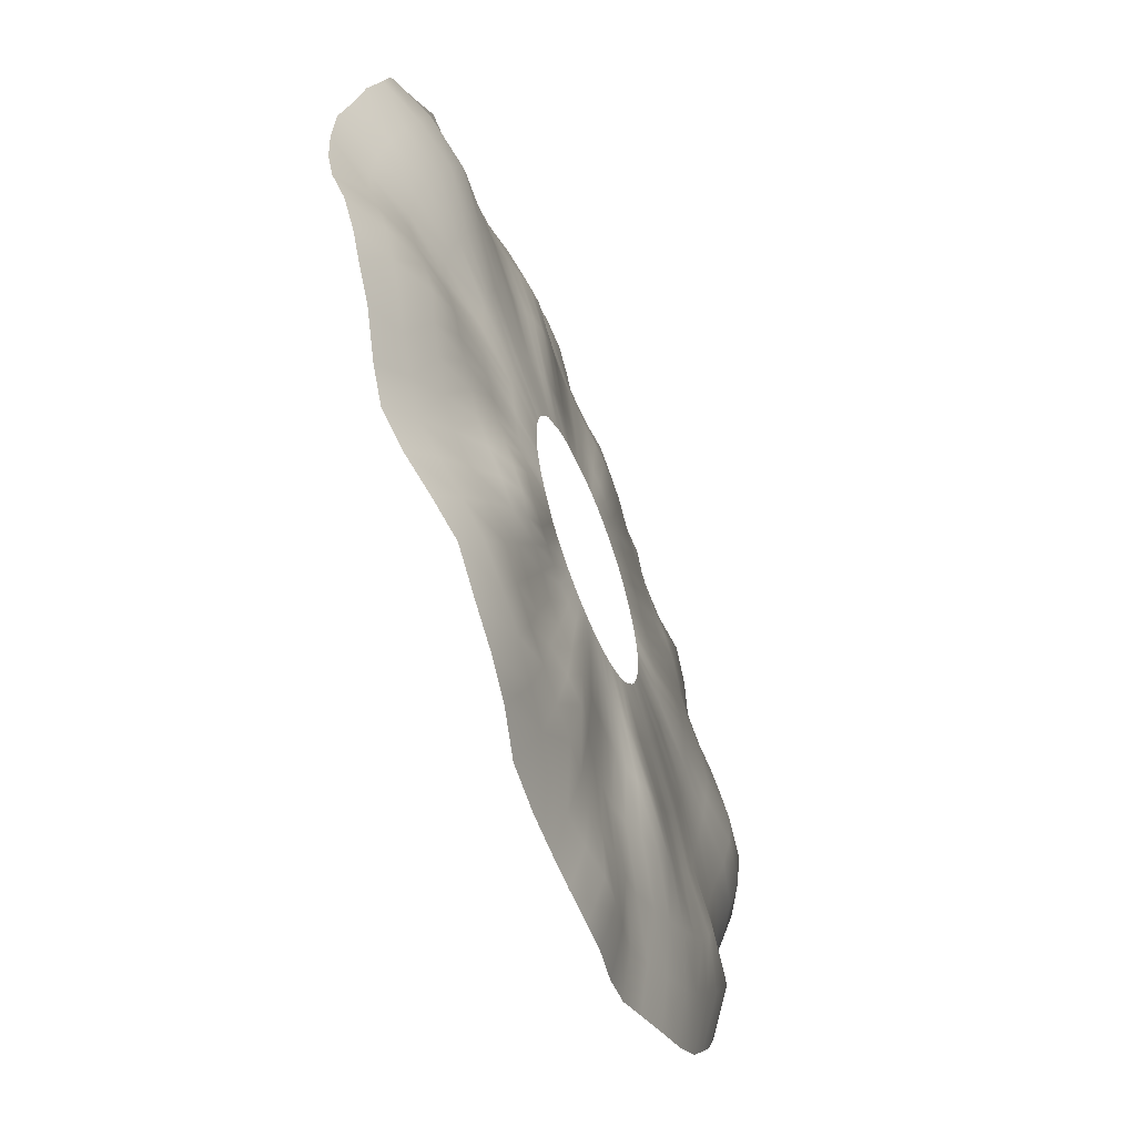
<metadata>
{"format":"obj","ext":"obj","renderer":"f3d","projection":"perspective","resolution":1024,"background":"white","views":[{"elev":-60.6,"azim":111.3,"up":"+Z"}]}
</metadata>
<code>
g ENV_TerrainHills_S07
v -331.8 60.71 169.4
v -315.3 60.71 200.7
v -459.4 60.71 285
v -296.5 60.71 228.7
v -484.5 60.71 241.2
v -346.4 60.71 136.1
v -430.2 60.71 326
v -276.4 60.71 254
v -506.5 60.71 195.3
v -359.3 60.71 101.9
v -397.4 60.71 363.6
v -256.6 60.71 278.2
v -524.6 60.71 147.6
v -368.6 60.71 67.11
v -537.8 60.71 97.95
v -372.6 60.71 31.34
v -625.2 61.72 383.1
v -584.2 61.13 439.3
v -537.9 58.83 491.2
v -364.5 60.71 400
v -661.2 63.81 324.2
v -692.3 66.32 263.1
v -327.1 60.71 432
v -233.5 60.71 297.8
v -489.2 58.37 540.1
v -663.5 48.87 605.4
v -722.6 54.1 538.4
v -775.3 51.51 467.5
v -284.7 60.71 460.9
v -203.1 60.71 317.3
v -170.4 60.71 335
v -436.3 58.37 584.5
v -599.5 38.87 666.2
v -790.2 46.49 721.3
v -239.6 60.71 486.5
v -136.3 60.71 349.5
v -379 58.28 624.5
v -531.1 36.61 721.3
v -192.4 60.71 507.9
v -101.6 60.71 360.8
v -318.8 60 660.2
v -143.9 60.71 524.3
v -67.74 60.71 367.7
v -861.8 41.93 634.4
v -708 21.72 792.8
v -458.9 36.07 769.8
v -256.5 63.14 690.4
v -94.47 60.71 535.5
v -33.1 60.71 370.9
v -893 -26.14 809.5
v -623.5 12.06 858.1
v -383.7 37.79 811.2
v -191.9 66.86 713.3
v -798.3 -31.33 900.2
v -536.3 13.98 915.6
v -307.6 44.02 846.8
v -704.2 -15.43 981.8
v -444.3 9.086 962.3
v -604.6 -4.218 1048
v -881.7 -88.47 1009
v -773.2 -70.36 1102
v -996.6 -90.15 897.8
v -672.5 -61.78 1165
v -971.7 -28.27 706.8
v -1079 -87.35 774
v -492.2 -30.37 1096
v -528.5 -77.56 1230
v -1047 -24.59 604
v -1171 -75.17 654.5
v -921.7 28.2 545.4
v -352.9 -1.289 996.8
v -389.7 -47.89 1130
v -422.9 -87.01 1260
v -1115 0.3842 509.4
v -1248 -45.47 543.7
v -821.6 54.94 394.8
v -978.2 39.38 460.1
v -287.3 -49.94 1159
v -313.5 -74.54 1297
v -1173 22.72 418.3
v -1317 -19.15 449
v -860.9 62.05 320.9
v -1026 56.65 376.1
v -1217 46.61 328.8
v -1360 -8.82 355.9
v -717.9 69.16 200.1
v -891.6 69.25 245.4
v -1063 69.37 290.1
v -1247 56.15 234.5
v -1378 -11.04 269.2
v -736 69.71 134.6
v -913.2 73.93 167.5
v -1089 81.46 201.2
v -1264 43.18 131.7
v -1403 -24.8 171.2
v -1397 -60.15 50.42
v -544.5 60.71 48.41
v -744.9 65.27 69.12
v -924.2 63.18 88.41
v -1103 71.97 107.4
v -1262 13.14 23.9
v -545.8 60.71 -0.9546
v -373.3 60.71 -4.176
v -371.3 60.71 -39.78
v -746.7 61.21 2.978
v -1105 49.46 12.64
v -926.7 51.97 7.873
v -1244 -24.63 -80.61
v -1384 -94.04 -74.84
v -1359 -95.75 -204.3
v -542.2 60.71 -50.4
v -1095 21.97 -80.32
v -1221 -35.47 -190.2
v -1324 -79.61 -317.9
v -919.3 40.09 -72.91
v -741.2 57.41 -63.37
v -533.6 60.71 -99.85
v -365.8 60.71 -74.42
v -1191 -26.73 -298.2
v -1284 -68.23 -442.9
v -1075 9.086 -175.5
v -729.4 55.44 -130.1
v -903.7 33.14 -154.4
v -521.2 60.71 -149.3
v -357.3 60.71 -109
v -1158 0.175 -410.1
v -1224 -53.83 -587.9
v -1047 3.94 -271.5
v -711.5 54.56 -196.8
v -882.1 29.79 -236.3
v -504.3 60.71 -198.4
v -346.2 60.71 -143.8
v -1111 27.58 -531.6
v -1150 -46.18 -718.4
v -1014 25.32 -368.7
v -688.1 55.69 -263.2
v -851.6 32.05 -318.3
v -483.1 60.71 -246.4
v -331.9 60.71 -177.4
v -1040 17.83 -643.1
v -1068 -40.87 -830
v -969.8 41.63 -467.8
v -658.1 57.28 -327.9
v -813.4 39.63 -398.8
v -457.1 60.71 -291.8
v -313.9 60.71 -210
v -294.2 60.71 -237.3
v -966 13.6 -742.3
v -991.7 -40.11 -929.6
v -913.9 46.19 -563.2
v -621.7 58.87 -389.5
v -767.7 45.02 -475.8
v -427.9 60.71 -333.8
v -275.7 60.71 -263.9
v -850.7 48.2 -650.6
v -886.9 9.923 -832
v -580.6 60.71 -446.7
v -715.8 47.03 -547.7
v -395 60.71 -371.7
v -252.8 60.71 -288.4
v -781 45.65 -729.8
v -795.6 7.329 -913.6
v -883.7 -42.87 -1021
v -535.3 62.72 -499.7
v -658.5 52.43 -613.9
v -362.2 60.71 -408.7
v -703.9 43.94 -801.2
v -696.4 -8.108 -979.8
v -764.6 -49.53 -1096
v -597 61 -674.5
v -487.2 66.36 -548.5
v -324.5 60.71 -441.1
v -228.9 60.71 -308.4
v -620.5 31.93 -861.3
v -598.1 -23.42 -1036
v -651.8 -62.66 -1158
v -530.9 68.83 -729.7
v -434.8 70.75 -592.9
v -283.5 60.71 -471.1
v -201.6 60.71 -328.7
v -170.3 60.71 -347
v -535 21.51 -913.7
v -504.2 -33.25 -1084
v -556.8 -74.59 -1209
v -458.3 63.39 -777.1
v -376.5 71.09 -633.2
v -239 60.71 -495.9
v -136.9 60.71 -361.8
v -449.5 7.664 -956.7
v -410 -19.4 -1128
v -450.1 -67.56 -1256
v -384.8 47.2 -813.5
v -316.8 63.68 -665.2
v -193 60.71 -516.7
v -103.9 60.71 -373.5
v -363.8 9.463 -994.8
v -313.7 1.43 -1163
v -337.7 -50.86 -1288
v -311 31.84 -842.6
v -256.4 56.9 -690.8
v -145.8 60.71 -534
v -69.41 60.71 -381.6
v -276.1 15.15 -1024
v -213.8 10.55 -1186
v -239.8 -45.72 -1310
v -234.9 23.73 -866.8
v -193.6 52.93 -711.3
v -97.44 60.71 -546.1
v -34.19 60.71 -385.5
v -186.9 15.53 -1044
v -111.2 0.6353 -1195
v -124.6 -45.76 -1320
v -24.27 -44.8 -1325
v -157.5 28.79 -886
v -129.4 53.6 -727.9
v -48.33 60.71 -553.2
v -95.6 16.32 -1056
v -9.63 -3.799 -1199
v -79.54 36.2 -897.9
v -65.48 57.45 -738.1
v 0.9127 60.71 -553.4
v 1.247 60.71 -385.7
v 37.18 60.71 -383.8
v -4.066 32.01 -1063
v 100.9 5.112 -1199
v 103.8 -42.96 -1327
v 244 -34.88 -1321
v -0.9281 62.22 -741.9
v -1.932 51.3 -903.6
v 50.95 60.71 -550
v 92.7 42.55 -1062
v 216.7 22.35 -1192
v 376.6 -3.046 -1300
v 79.52 66.19 -902.4
v 66.43 64.94 -737.9
v 101.6 60.71 -542.9
v 73.58 60.71 -379.5
v 331 39.46 -1172
v 499.1 15.91 -1282
v 192.2 48.24 -1051
v 134.5 62.8 -728.6
v 163.8 63.51 -890.8
v 151.7 60.71 -531
v 109.5 60.71 -371.4
v 441 55.86 -1143
v 607.9 19.8 -1227
v 290.4 54.06 -1031
v 201 59.21 -713.4
v 245.1 52.47 -872
v 201.2 60.71 -514.5
v 145 60.71 -360.4
v 544.4 54.9 -1095
v 718.3 20.8 -1144
v 385.9 57.45 -1002
v 266.7 56.9 -691
v 325.5 48.58 -845.4
v 248.7 60.71 -493.6
v 179.1 60.71 -346.6
v 642.9 50.46 -1031
v 813.5 -7.732 -1073
v 477.1 61.76 -960.3
v 329.7 61.51 -662.2
v 402.7 54.39 -810.4
v 292 60.71 -469.1
v 208.5 60.71 -329.4
v 235.8 60.71 -310.1
v 731.4 29.5 -963.7
v 899.7 -43.59 -986.6
v 563.5 64.56 -909
v 388.6 66.11 -628
v 475.3 59.58 -768
v 332.3 60.71 -440.9
v 261 60.71 -289.9
v 809.8 1.514 -888.7
v 979.1 -67.14 -899.9
v 643.2 56.19 -850.7
v 443.9 70.5 -589.8
v 543.5 71.8 -721.4
v 713.5 35.15 -785.4
v 880.2 -24.17 -808.5
v 606.2 66.44 -666.8
v 496.4 73.64 -546.2
v 779.5 20.93 -714.8
v 951 -17.44 -726.5
v 1047 -62.12 -813.4
v 369.7 60.71 -408.4
v 662.9 56.53 -606.7
v 842.3 18.21 -640.1
v 1021 -11.04 -632.5
v 1137 -45.22 -697.1
v 403.4 60.71 -370.7
v 283.3 60.71 -262.4
v 543.1 69.87 -496.2
v 435.7 60.71 -333.1
v 302.6 60.71 -237
v 714.8 47.53 -542.7
v 585.2 65.23 -444.5
v 464.2 60.71 -293.3
v 322.3 60.71 -209.6
v 340 60.71 -179.3
v 622.6 59.75 -390.4
v 489.1 60.71 -250.5
v 355.3 60.71 -146.2
v 763.6 46.07 -476.1
v 511.1 60.71 -204.5
v 367.2 60.71 -112.4
v 656.9 57.57 -332.8
v 902.1 25.49 -560.8
v 528.5 60.71 -156.9
v 375.9 60.71 -77.39
v 686.1 56.23 -271.6
v 807.1 48.75 -405.6
v 954.9 33.64 -477.8
v 541.6 60.71 -108.1
v 380.5 60.71 -41.45
v 709.3 55.15 -208.3
v 842.5 46.28 -330.9
v 1082 -2.795 -537.8
v 1206 -45.09 -589.8
v 999.2 42.39 -391.1
v 1129 -3.172 -442.4
v 1250 -47.69 -493.2
v 870.8 43.47 -253.5
v 727.3 54.9 -143.5
v 1168 -7.899 -340.7
v 1291 -60.78 -380.8
v 1032 30.97 -299.4
v 1191 -28.36 -237.8
v 1317 -89.65 -270
v 891.3 32.22 -175.5
v 1053 13.86 -207.6
v 549.3 60.71 -58.02
v 1199 -49.9 -135.2
v 1325 -104.6 -155.2
v 1334 -105.8 -38.19
v 737.9 54.56 -77.35
v 903.1 23.94 -96.09
v 1064 -2.126 -115.9
v 552.4 60.71 -7.146
v 381.9 60.71 -5.054
v 380.1 60.71 31.93
v 1203 -56.81 -29.9
v 741.4 55.02 -10.33
v 1068 -8.276 -22.88
v 908.7 24.9 -15.35
v 550 60.71 43.68
v 1205 -41.83 76.27
v 1338 -94.08 82.84
v 1320 -66.97 200.5
v 1070 9.546 69.75
v 1196 -17.35 181.3
v 1308 -44.51 314.4
v 906.3 32.81 65.15
v 738.9 55.9 56.82
v 542.4 60.71 94.14
v 374.5 60.71 68.33
v 1181 10.3 285.4
v 1279 -18.53 417.9
v 1061 28.75 163.3
v 731 60.25 123.1
v 897.8 46.95 144.9
v 530.2 60.71 144
v 365.7 60.71 103.8
v 1154 33.98 390.8
v 1242 -18.65 547.8
v 1043 49.79 257.3
v 715.6 62.55 189.6
v 880.2 61 224.9
v 514.1 60.71 192.6
v 354.6 60.71 137.2
v 1115 45.86 504.9
v 1180 -33.25 675.2
v 1015 68.07 352.6
v 693.5 64.85 255
v 853.7 68.87 305.8
v 492.8 60.71 239.6
v 339.9 60.71 169.2
v 1051 28.71 612.2
v 1089 -27.6 785.8
v 975 79.75 450.7
v 664 65.4 318.9
v 817.8 69.54 385.8
v 466.3 60.71 284.7
v 323.1 60.71 201.1
v 302.7 60.71 230.7
v 973.2 12.27 709
v 992.9 -17.19 898.1
v 920.4 64.64 543.5
v 627.7 64.69 379.8
v 772.7 69.66 462.3
v 435.7 60.71 326.2
v 279.7 60.71 252.3
v 885.7 1.054 801.5
v 863.6 -44.8 991.3
v 854.7 45.23 627.3
v 585.9 64.39 436.5
v 719.9 61.09 532.7
v 780.6 29.42 705.4
v 787.3 -9.656 885.5
v 660.7 52.22 597
v 539.3 62.47 487.3
v 700.3 19.42 777.1
v 691.3 -27.77 956.5
v 762.6 -78.94 1069
v 401.9 60.71 362.5
v 598 54.02 657.6
v 617.4 15.4 841.8
v 591.2 -27.6 1020
v 639.2 -68.31 1138
v 366.3 60.71 395.4
v 255.9 60.71 269.3
v 490.3 65.69 534.6
v 328.1 60.71 428.2
v 232.8 60.71 293.8
v 531.4 58.49 713.6
v 437.9 69.25 579.7
v 285.8 60.71 458.5
v 203.3 60.71 314.1
v 171 60.71 330
v 380.8 73.22 621.8
v 240.5 60.71 483.6
v 138.5 60.71 341.9
v 460.9 64.81 764.6
v 193.9 60.71 503.3
v 104.2 60.71 350.7
v 319.1 69.08 656.2
v 533.5 23.27 901.4
v 147.6 60.71 517.9
v 70.11 60.71 358.4
v 257.2 62.72 681.2
v 386.3 62.84 807.4
v 447.7 23.39 950.8
v 99.27 60.71 529.4
v 35.51 60.71 365.2
v 195.6 56.7 700.7
v 310.9 49.71 837.8
v 495.4 -28.32 1074
v 539.9 -62.29 1201
v 360.9 18.16 988.6
v 400.5 -26.64 1117
v 437.5 -61.45 1244
v 235.9 37.41 861.2
v 132 55.02 716.2
v 305.7 -16.1 1151
v 332.4 -52.66 1280
v 273.7 6.534 1016
v 211.1 -3.088 1177
v 237.2 -35.85 1307
v 160 30.72 879
v 186.8 15.74 1039
v 50.78 60.71 536.3
v 107.6 -0.4106 1191
v 112.3 -23.29 1324
v 11.08 -23.38 1329
v 68.02 55.65 726.5
v 83.04 29.29 890.9
v 97.26 8.919 1052
v 2.126 60.71 540.3
v 1.415 60.71 370
v 10.74 -11 1195
v 3.925 57.41 732.1
v -45.73 60.71 540.7
v 9.029 1.472 1056
v 6.017 29.71 896.1
v -83.55 -21.58 1192
v -77.49 -33.84 1325
v -206.3 -54.46 1316
v -59.46 61.97 733.8
v -125.1 65.94 728.9
v -70.96 36.15 896.5
v -79.24 -5.013 1053
v -186.7 -37.27 1180
v -170 -3.423 1043
v -149.5 46.03 891.3
v -229.1 45.06 873.5
v -261.2 -3.841 1024
g ENV_TerrainHills_S07_0
f 3 2 1
f 2 3 4
f 5 3 1
f 5 1 6
f 3 7 4
f 4 7 8
f 9 5 6
f 9 6 10
f 7 11 8
f 12 8 11
f 13 9 10
f 13 10 14
f 15 13 14
f 15 14 16
f 17 3 5
f 18 7 3
f 17 18 3
f 19 11 7
f 18 19 7
f 20 12 11
f 20 11 19
f 21 5 9
f 21 17 5
f 22 9 13
f 22 21 9
f 20 23 12
f 23 24 12
f 25 20 19
f 20 25 23
f 26 19 18
f 25 19 26
f 27 18 17
f 27 26 18
f 28 17 21
f 28 27 17
f 23 29 24
f 29 30 24
f 30 29 31
f 25 32 23
f 23 32 29
f 33 25 26
f 25 33 32
f 34 26 27
f 33 26 34
f 29 35 31
f 31 35 36
f 32 37 29
f 29 37 35
f 33 38 32
f 32 38 37
f 35 39 36
f 36 39 40
f 37 41 35
f 35 41 39
f 39 42 40
f 40 42 43
f 44 34 27
f 44 27 28
f 45 33 34
f 33 45 38
f 38 46 37
f 37 46 41
f 41 47 39
f 39 47 42
f 42 48 43
f 43 48 49
f 50 34 44
f 45 34 50
f 45 51 38
f 38 51 46
f 46 52 41
f 41 52 47
f 47 53 42
f 42 53 48
f 54 45 50
f 45 54 51
f 51 55 46
f 46 55 52
f 52 56 47
f 47 56 53
f 54 57 51
f 51 57 55
f 55 58 52
f 52 58 56
f 57 59 55
f 55 59 58
f 54 60 57
f 60 61 57
f 57 61 59
f 60 54 62
f 54 50 62
f 61 63 59
f 62 50 64
f 65 62 64
f 64 50 44
f 59 63 66
f 59 66 58
f 63 67 66
f 65 64 68
f 69 65 68
f 64 44 70
f 68 64 70
f 70 44 28
f 58 66 71
f 58 71 56
f 66 67 72
f 66 72 71
f 67 73 72
f 69 68 74
f 75 69 74
f 70 28 76
f 76 28 21
f 76 21 22
f 68 70 77
f 77 70 76
f 74 68 77
f 72 73 78
f 73 79 78
f 75 74 80
f 81 75 80
f 82 76 22
f 77 76 82
f 74 77 83
f 80 74 83
f 83 77 82
f 81 80 84
f 85 81 84
f 82 22 86
f 86 22 13
f 86 13 15
f 83 82 87
f 87 82 86
f 80 83 88
f 84 80 88
f 88 83 87
f 85 84 89
f 90 85 89
f 91 86 15
f 87 86 91
f 88 87 92
f 92 87 91
f 84 88 93
f 89 84 93
f 93 88 92
f 90 89 94
f 95 90 94
f 95 94 96
f 91 15 97
f 97 15 16
f 92 91 98
f 98 91 97
f 93 92 99
f 99 92 98
f 89 93 100
f 94 89 100
f 100 93 99
f 94 101 96
f 94 100 101
f 97 16 102
f 16 103 102
f 103 104 102
f 98 97 105
f 97 102 105
f 100 99 106
f 100 106 101
f 99 98 107
f 98 105 107
f 99 107 106
f 101 108 96
f 108 109 96
f 110 109 108
f 104 111 102
f 102 111 105
f 106 112 101
f 112 108 101
f 113 110 108
f 113 108 112
f 114 110 113
f 107 115 106
f 115 112 106
f 105 116 107
f 111 116 105
f 116 115 107
f 117 111 104
f 118 117 104
f 119 114 113
f 120 114 119
f 121 113 112
f 121 112 115
f 119 113 121
f 122 116 111
f 117 122 111
f 123 115 116
f 123 121 115
f 122 123 116
f 124 117 118
f 125 124 118
f 126 120 119
f 127 120 126
f 128 119 121
f 128 121 123
f 126 119 128
f 129 122 117
f 124 129 117
f 130 123 122
f 130 128 123
f 129 130 122
f 131 124 125
f 132 131 125
f 133 127 126
f 134 127 133
f 135 126 128
f 135 128 130
f 133 126 135
f 136 129 124
f 131 136 124
f 137 130 129
f 137 135 130
f 136 137 129
f 138 131 132
f 139 138 132
f 140 134 133
f 141 134 140
f 142 133 135
f 142 135 137
f 140 133 142
f 143 136 131
f 138 143 131
f 144 137 136
f 144 142 137
f 143 144 136
f 145 138 139
f 146 145 139
f 145 146 147
f 148 141 140
f 149 141 148
f 150 140 142
f 150 142 144
f 148 140 150
f 151 143 138
f 145 151 138
f 152 144 143
f 152 150 144
f 151 152 143
f 153 145 147
f 153 147 154
f 155 148 150
f 155 150 152
f 156 149 148
f 156 148 155
f 157 151 145
f 153 157 145
f 158 152 151
f 158 155 152
f 157 158 151
f 159 153 154
f 154 160 159
f 161 155 158
f 161 156 155
f 156 162 149
f 162 163 149
f 164 157 153
f 159 164 153
f 165 158 157
f 165 161 158
f 164 165 157
f 160 166 159
f 159 166 164
f 161 167 156
f 167 162 156
f 163 162 168
f 169 163 168
f 165 170 161
f 170 167 161
f 164 171 165
f 166 171 164
f 171 170 165
f 172 166 160
f 171 166 172
f 173 172 160
f 162 167 174
f 168 162 174
f 169 168 175
f 176 169 175
f 167 170 177
f 174 167 177
f 170 171 178
f 178 171 172
f 177 170 178
f 179 172 173
f 178 172 179
f 180 179 173
f 179 180 181
f 168 174 182
f 175 168 182
f 176 175 183
f 184 176 183
f 174 177 185
f 182 174 185
f 177 178 186
f 186 178 179
f 185 177 186
f 187 179 181
f 186 179 187
f 187 181 188
f 175 182 189
f 183 175 189
f 184 183 190
f 191 184 190
f 182 185 192
f 189 182 192
f 185 186 193
f 193 186 187
f 192 185 193
f 194 187 188
f 193 187 194
f 194 188 195
f 183 189 196
f 190 183 196
f 191 190 197
f 198 191 197
f 189 192 199
f 196 189 199
f 192 193 200
f 200 193 194
f 199 192 200
f 201 194 195
f 200 194 201
f 201 195 202
f 190 196 203
f 197 190 203
f 198 197 204
f 205 198 204
f 196 199 206
f 203 196 206
f 199 200 207
f 207 200 201
f 206 199 207
f 208 201 202
f 207 201 208
f 208 202 209
f 197 203 210
f 204 197 210
f 205 204 211
f 212 205 211
f 212 211 213
f 203 206 214
f 210 203 214
f 206 207 215
f 215 207 208
f 214 206 215
f 216 208 209
f 215 208 216
f 204 210 217
f 211 204 217
f 211 218 213
f 211 217 218
f 210 214 219
f 217 210 219
f 214 215 220
f 220 215 216
f 219 214 220
f 216 209 221
f 209 222 221
f 222 223 221
f 217 219 224
f 217 224 218
f 218 225 213
f 225 226 213
f 227 226 225
f 220 216 228
f 216 221 228
f 219 220 229
f 219 229 224
f 220 228 229
f 223 230 221
f 221 230 228
f 231 225 218
f 224 231 218
f 232 227 225
f 232 225 231
f 233 227 232
f 229 234 224
f 234 231 224
f 228 235 229
f 230 235 228
f 235 234 229
f 236 230 223
f 237 236 223
f 238 233 232
f 239 233 238
f 240 232 231
f 240 231 234
f 238 232 240
f 241 235 230
f 236 241 230
f 242 234 235
f 242 240 234
f 241 242 235
f 243 236 237
f 244 243 237
f 245 239 238
f 246 239 245
f 247 238 240
f 247 240 242
f 245 238 247
f 248 241 236
f 243 248 236
f 249 242 241
f 249 247 242
f 248 249 241
f 250 243 244
f 251 250 244
f 252 246 245
f 253 246 252
f 254 245 247
f 254 247 249
f 252 245 254
f 255 248 243
f 250 255 243
f 256 249 248
f 256 254 249
f 255 256 248
f 257 250 251
f 258 257 251
f 259 253 252
f 260 253 259
f 261 252 254
f 261 254 256
f 259 252 261
f 262 255 250
f 257 262 250
f 263 256 255
f 263 261 256
f 262 263 255
f 264 257 258
f 265 264 258
f 264 265 266
f 267 260 259
f 268 260 267
f 269 259 261
f 269 261 263
f 267 259 269
f 270 262 257
f 264 270 257
f 271 263 262
f 271 269 263
f 270 271 262
f 272 264 266
f 272 266 273
f 274 268 267
f 268 274 275
f 276 267 269
f 276 269 271
f 274 267 276
f 277 270 264
f 272 277 264
f 278 271 270
f 278 276 271
f 277 278 270
f 279 274 276
f 279 276 278
f 274 280 275
f 274 279 280
f 281 278 277
f 281 279 278
f 282 277 272
f 282 281 277
f 279 281 283
f 279 283 280
f 275 280 284
f 285 275 284
f 286 282 272
f 286 272 273
f 281 282 287
f 281 287 283
f 280 283 288
f 284 280 288
f 285 284 289
f 290 285 289
f 286 273 291
f 273 292 291
f 282 286 293
f 286 291 293
f 282 293 287
f 294 291 292
f 293 291 294
f 295 294 292
f 283 287 296
f 288 283 296
f 287 293 297
f 297 293 294
f 296 287 297
f 298 294 295
f 297 294 298
f 299 298 295
f 298 299 300
f 296 297 301
f 301 297 298
f 302 298 300
f 301 298 302
f 302 300 303
f 288 296 304
f 304 296 301
f 305 302 303
f 305 303 306
f 307 301 302
f 304 301 307
f 307 302 305
f 308 288 304
f 284 288 308
f 289 284 308
f 309 305 306
f 309 306 310
f 311 307 305
f 311 305 309
f 312 304 307
f 308 304 312
f 312 307 311
f 289 308 313
f 313 308 312
f 314 309 310
f 314 310 315
f 316 311 309
f 316 309 314
f 317 312 311
f 313 312 317
f 317 311 316
f 318 289 313
f 290 289 318
f 319 290 318
f 320 313 317
f 318 313 320
f 319 318 321
f 321 318 320
f 322 319 321
f 323 317 316
f 320 317 323
f 324 316 314
f 323 316 324
f 322 321 325
f 326 322 325
f 321 320 327
f 327 320 323
f 325 321 327
f 326 325 328
f 329 326 328
f 327 323 330
f 330 323 324
f 325 327 331
f 328 325 331
f 331 327 330
f 324 314 332
f 332 314 315
f 329 328 333
f 334 329 333
f 334 333 335
f 330 324 336
f 336 324 332
f 331 330 337
f 337 330 336
f 328 331 338
f 333 328 338
f 338 331 337
f 332 315 339
f 315 340 339
f 340 341 339
f 333 342 335
f 333 338 342
f 336 332 343
f 332 339 343
f 338 337 344
f 338 344 342
f 337 336 345
f 336 343 345
f 337 345 344
f 341 346 339
f 339 346 343
f 342 347 335
f 347 348 335
f 349 348 347
f 344 350 342
f 350 347 342
f 351 349 347
f 351 347 350
f 352 349 351
f 345 353 344
f 353 350 344
f 343 354 345
f 346 354 343
f 354 353 345
f 355 346 341
f 356 355 341
f 357 352 351
f 358 352 357
f 359 351 350
f 359 350 353
f 357 351 359
f 360 354 346
f 355 360 346
f 361 353 354
f 361 359 353
f 360 361 354
f 362 355 356
f 363 362 356
f 364 358 357
f 365 358 364
f 366 357 359
f 366 359 361
f 364 357 366
f 367 360 355
f 362 367 355
f 368 361 360
f 368 366 361
f 367 368 360
f 369 362 363
f 370 369 363
f 371 365 364
f 372 365 371
f 373 364 366
f 373 366 368
f 371 364 373
f 374 367 362
f 369 374 362
f 375 368 367
f 375 373 368
f 374 375 367
f 376 369 370
f 377 376 370
f 378 372 371
f 379 372 378
f 380 371 373
f 380 373 375
f 378 371 380
f 381 374 369
f 376 381 369
f 382 375 374
f 382 380 375
f 381 382 374
f 383 376 377
f 384 383 377
f 383 384 385
f 386 379 378
f 387 379 386
f 388 378 380
f 388 380 382
f 386 378 388
f 389 381 376
f 383 389 376
f 390 382 381
f 390 388 382
f 389 390 381
f 391 383 385
f 391 385 392
f 393 387 386
f 387 393 394
f 395 386 388
f 395 388 390
f 393 386 395
f 396 389 383
f 391 396 383
f 397 390 389
f 397 395 390
f 396 397 389
f 398 393 395
f 398 395 397
f 393 399 394
f 393 398 399
f 400 397 396
f 400 398 397
f 401 396 391
f 401 400 396
f 398 400 402
f 398 402 399
f 394 399 403
f 404 394 403
f 405 401 391
f 405 391 392
f 400 401 406
f 400 406 402
f 399 402 407
f 403 399 407
f 404 403 408
f 409 404 408
f 405 392 410
f 392 411 410
f 401 405 412
f 405 410 412
f 401 412 406
f 413 410 411
f 412 410 413
f 414 413 411
f 402 406 415
f 407 402 415
f 406 412 416
f 416 412 413
f 415 406 416
f 417 413 414
f 416 413 417
f 418 417 414
f 417 418 419
f 415 416 420
f 420 416 417
f 421 417 419
f 420 417 421
f 421 419 422
f 407 415 423
f 423 415 420
f 424 421 422
f 424 422 425
f 426 420 421
f 423 420 426
f 426 421 424
f 427 407 423
f 403 407 427
f 408 403 427
f 428 424 425
f 428 425 429
f 430 426 424
f 430 424 428
f 431 423 426
f 427 423 431
f 431 426 430
f 408 427 432
f 432 427 431
f 433 428 429
f 433 429 434
f 435 430 428
f 435 428 433
f 436 431 430
f 432 431 436
f 436 430 435
f 437 408 432
f 409 408 437
f 438 409 437
f 439 432 436
f 437 432 439
f 438 437 440
f 440 437 439
f 441 438 440
f 442 436 435
f 439 436 442
f 443 435 433
f 442 435 443
f 441 440 444
f 445 441 444
f 440 439 446
f 446 439 442
f 444 440 446
f 445 444 447
f 448 445 447
f 446 442 449
f 449 442 443
f 444 446 450
f 447 444 450
f 450 446 449
f 443 433 451
f 451 433 434
f 448 447 452
f 453 448 452
f 453 452 454
f 449 443 455
f 455 443 451
f 450 449 456
f 456 449 455
f 447 450 457
f 452 447 457
f 457 450 456
f 451 434 458
f 434 459 458
f 459 49 458
f 452 460 454
f 452 457 460
f 455 451 461
f 451 458 461
f 49 462 458
f 458 462 461
f 48 462 49
f 457 456 463
f 457 463 460
f 456 455 464
f 455 461 464
f 456 464 463
f 460 465 454
f 465 466 454
f 467 466 465
f 462 468 461
f 461 468 464
f 48 469 462
f 469 468 462
f 53 469 48
f 464 470 463
f 468 470 464
f 463 471 460
f 471 465 460
f 470 471 463
f 472 467 465
f 472 465 471
f 79 467 472
f 78 79 472
f 473 472 471
f 473 471 470
f 78 472 473
f 474 470 468
f 469 474 468
f 474 473 470
f 53 475 469
f 475 474 469
f 56 475 53
f 56 71 475
f 476 78 473
f 476 473 474
f 475 476 474
f 71 476 475
f 72 78 476
f 71 72 476

</code>
